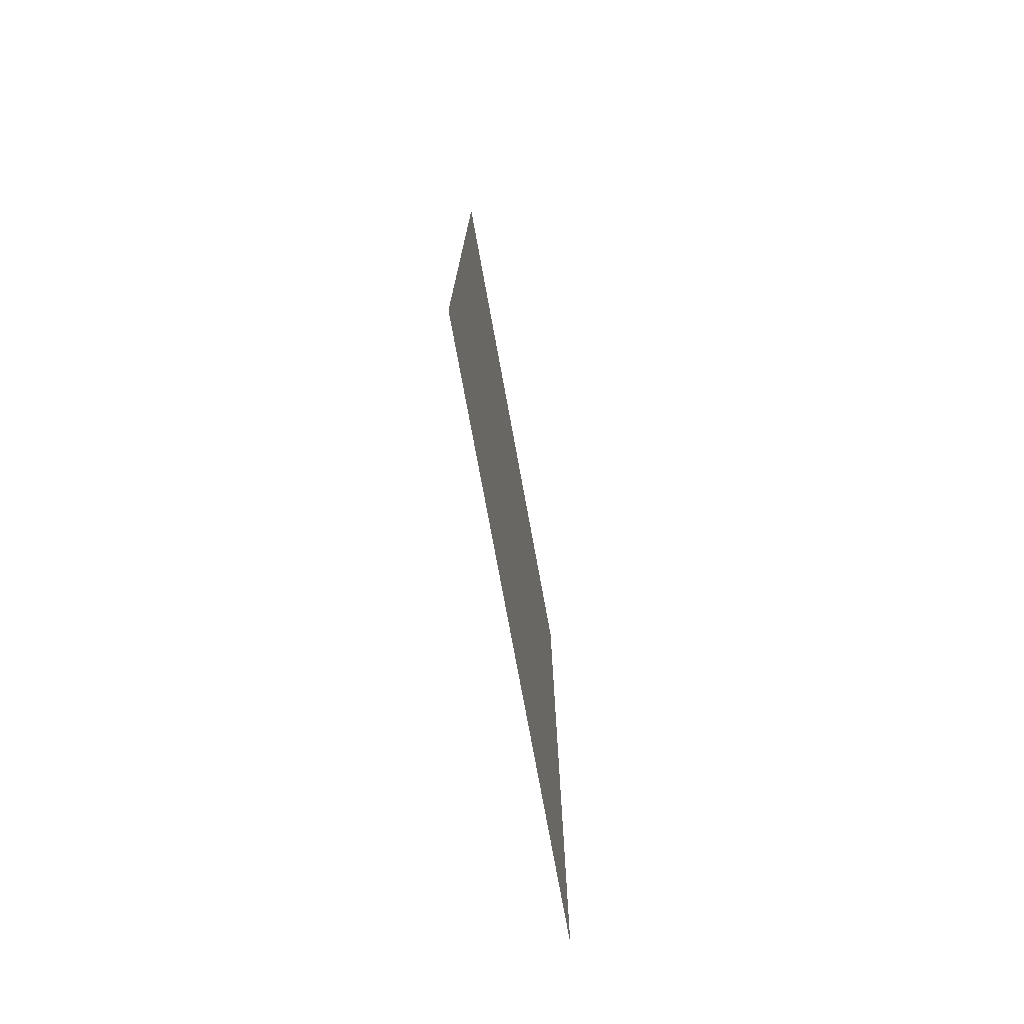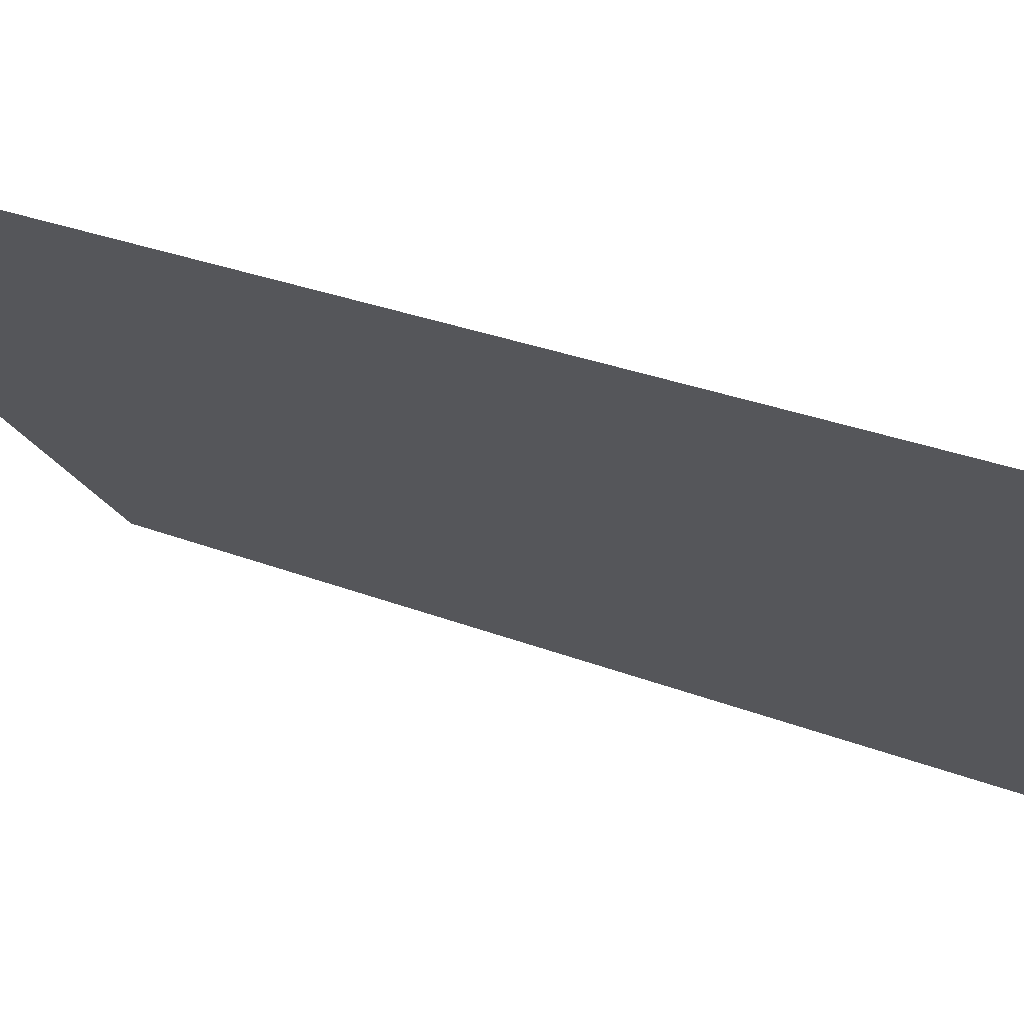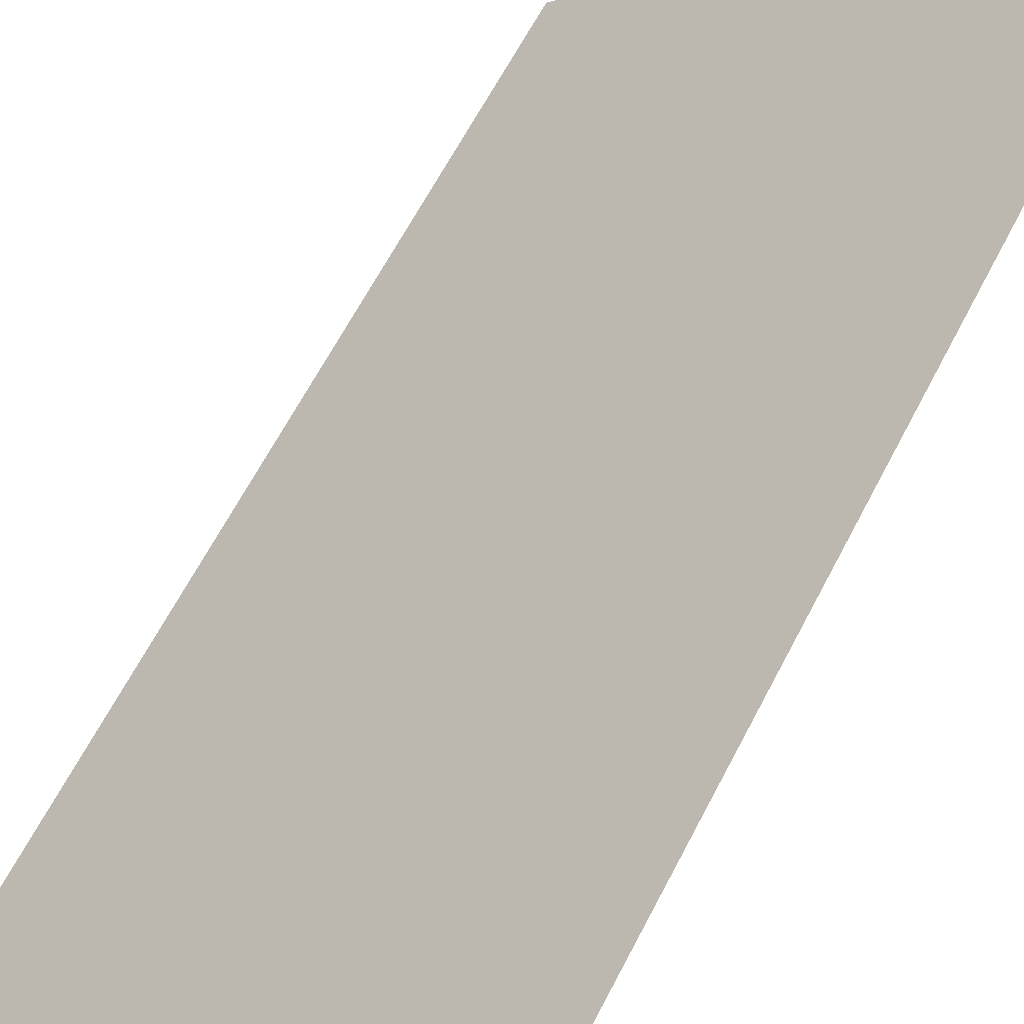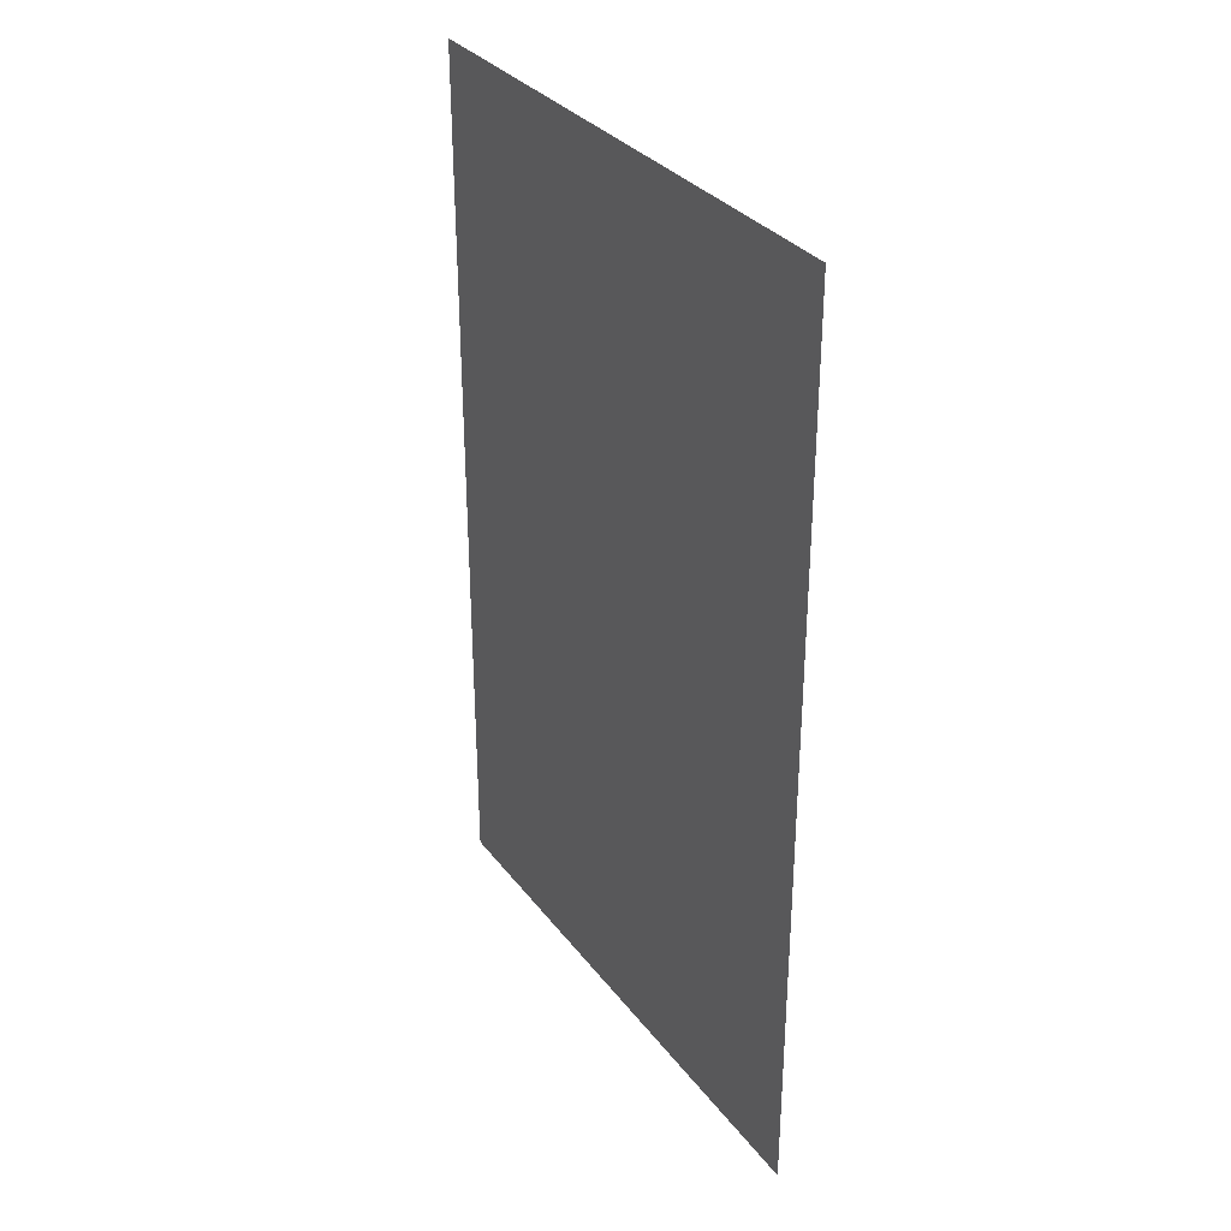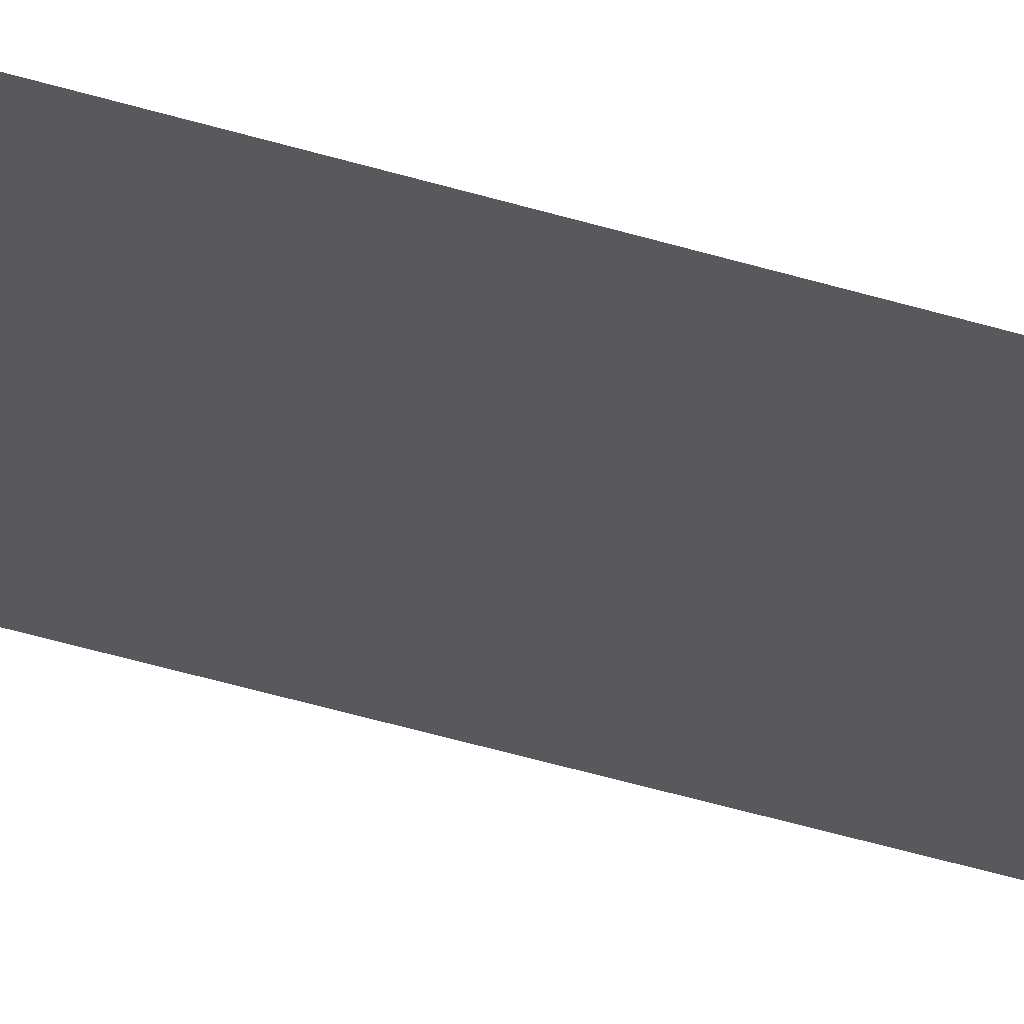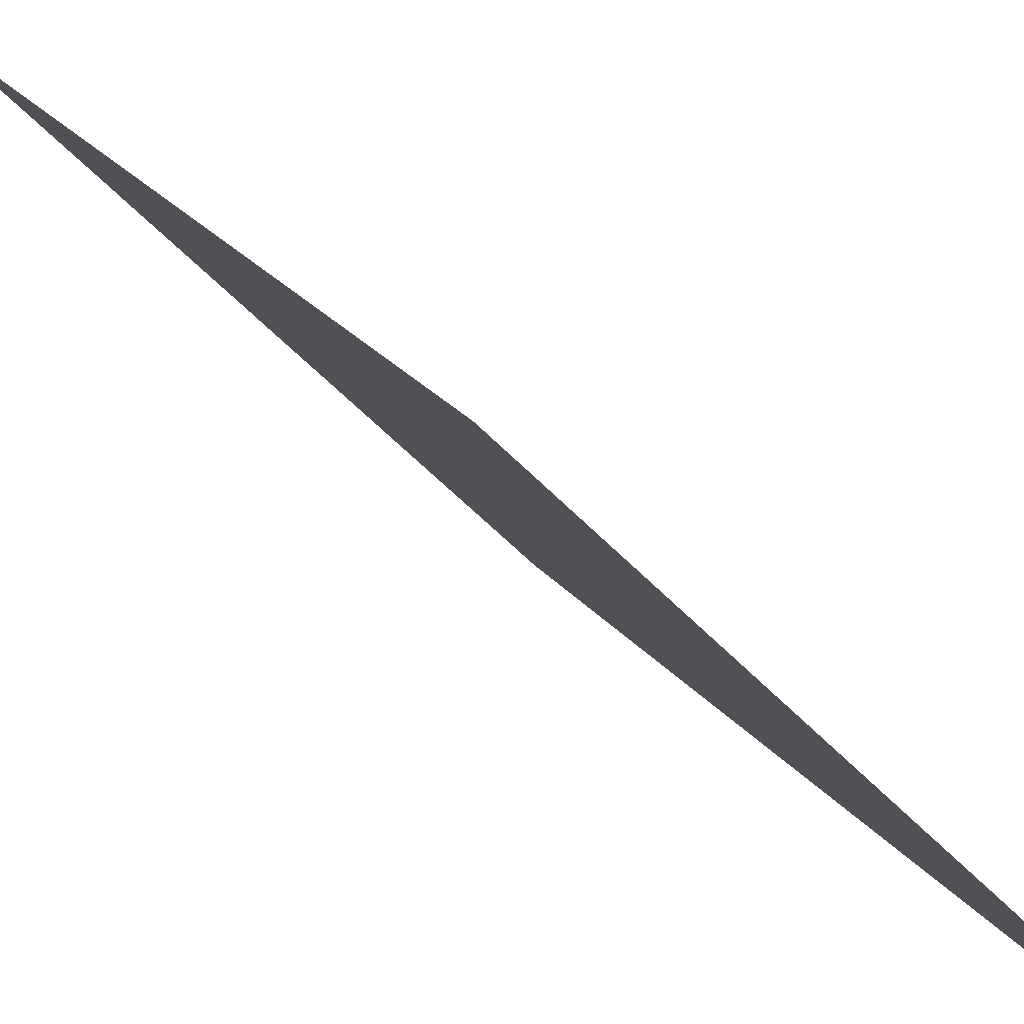
<metadata>
{"format":"obj","ext":"obj","renderer":"f3d","projection":"perspective","resolution":1024,"background":"white","views":[{"elev":-75.9,"azim":145.4,"up":"+Y"},{"elev":24.9,"azim":-56.1,"up":"+Z"},{"elev":62.0,"azim":-153.0,"up":"+Z"},{"elev":32.3,"azim":104.0,"up":"+Y"},{"elev":-75.1,"azim":75.4,"up":"+Z"},{"elev":18.4,"azim":-22.5,"up":"+Z"}]}
</metadata>
<code>
o roofEdge_1x1.298_wall4b_2x2.000_Cube.400
v -1.44 8 12.34
v 0.3696 8 10.53
v -1.44 4 12.34
v 0.3696 4 10.53
f 1 3 4 2

</code>
